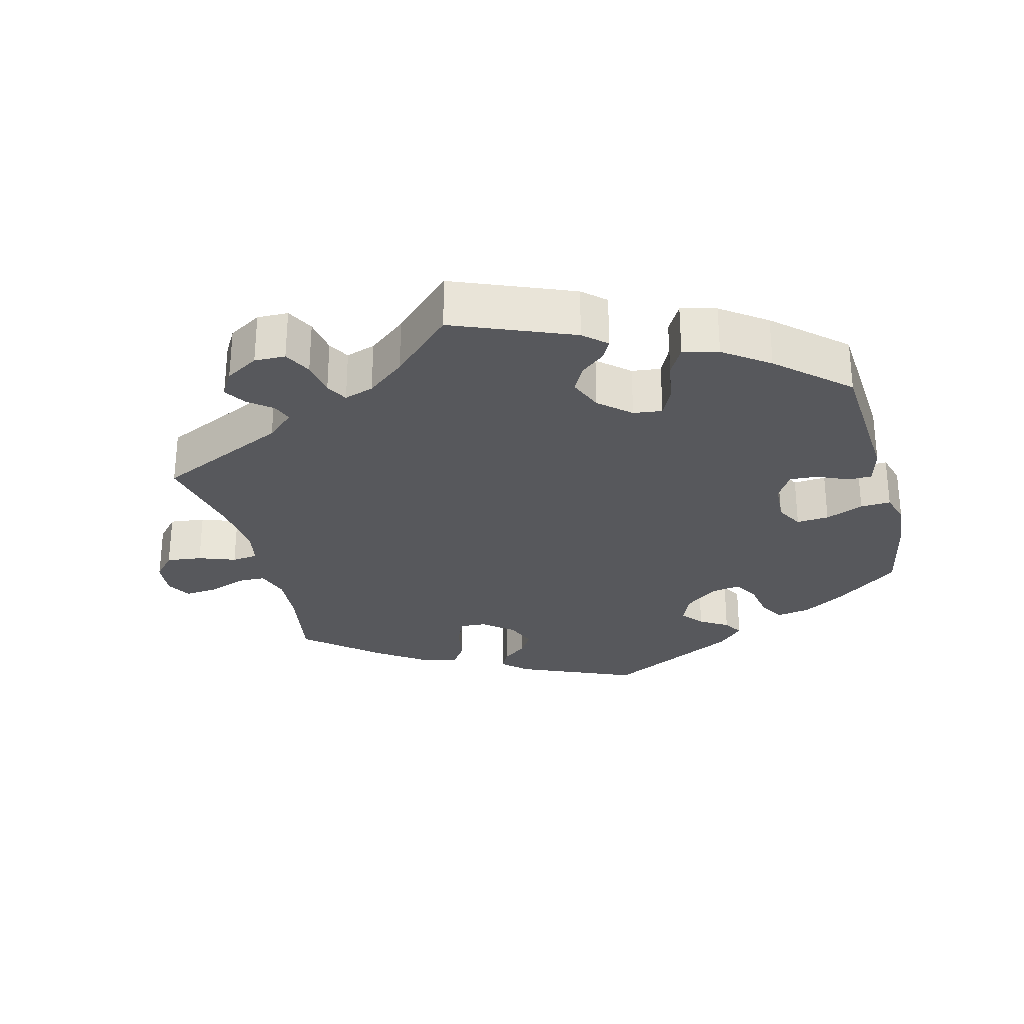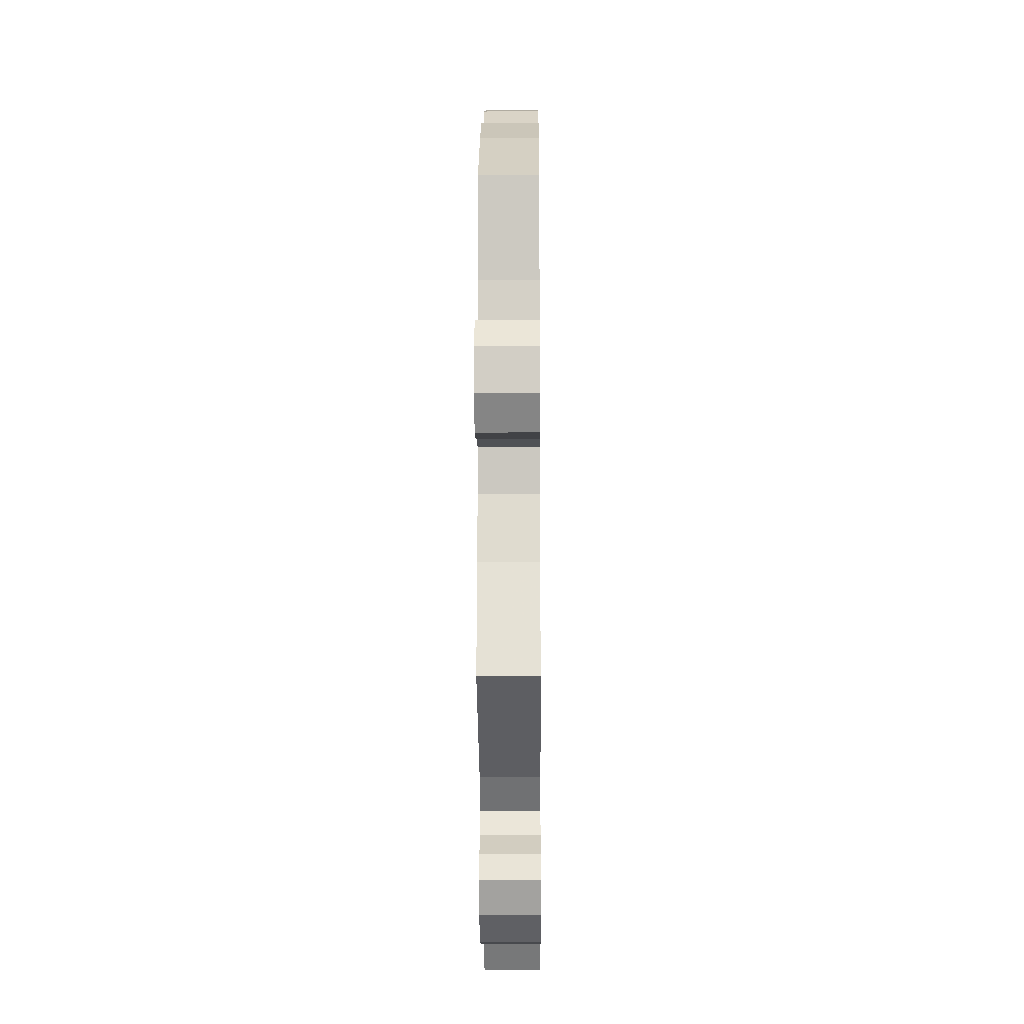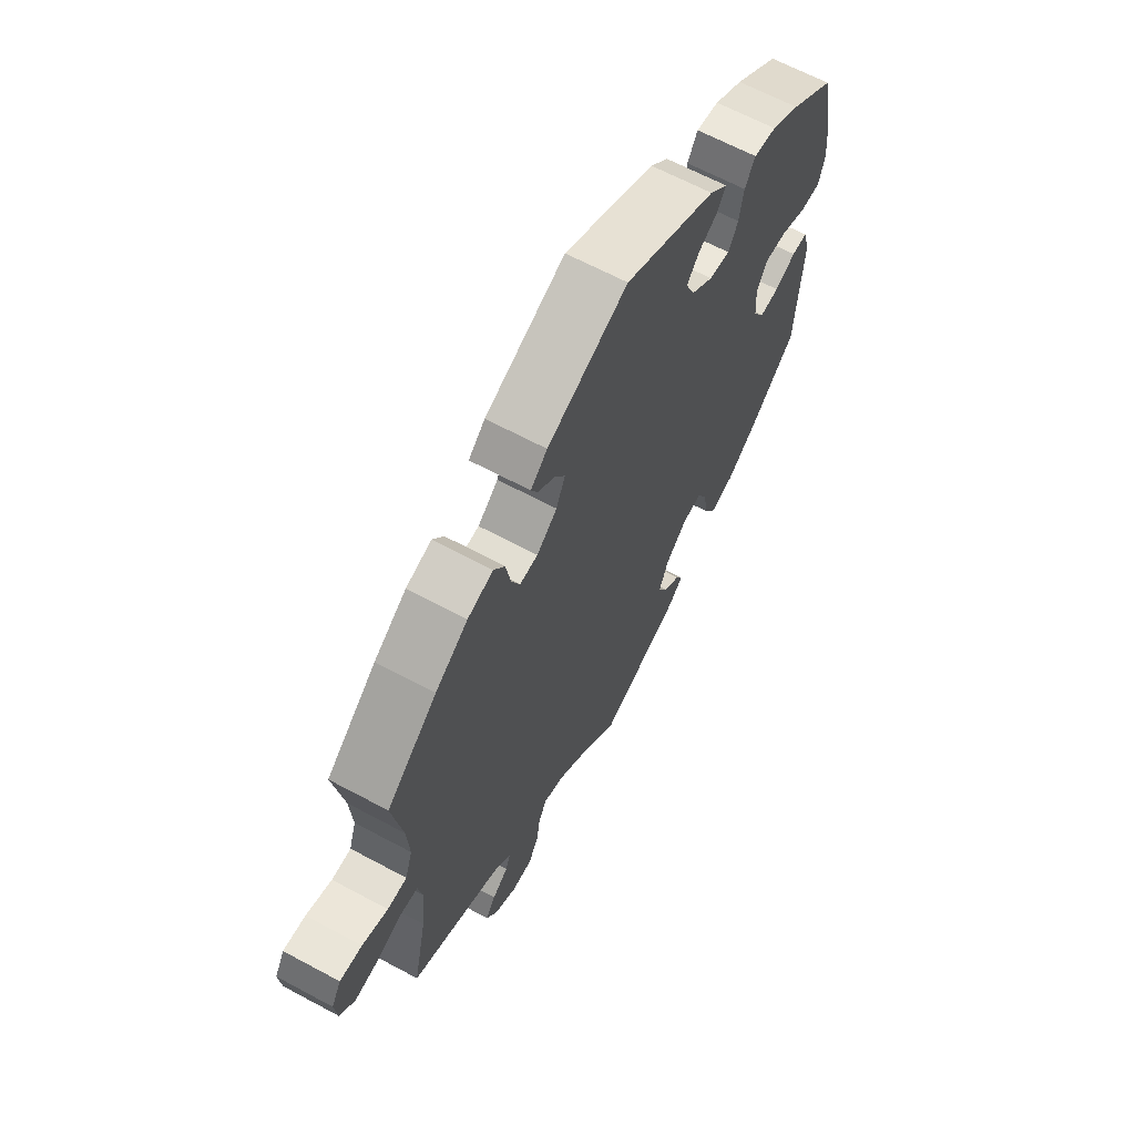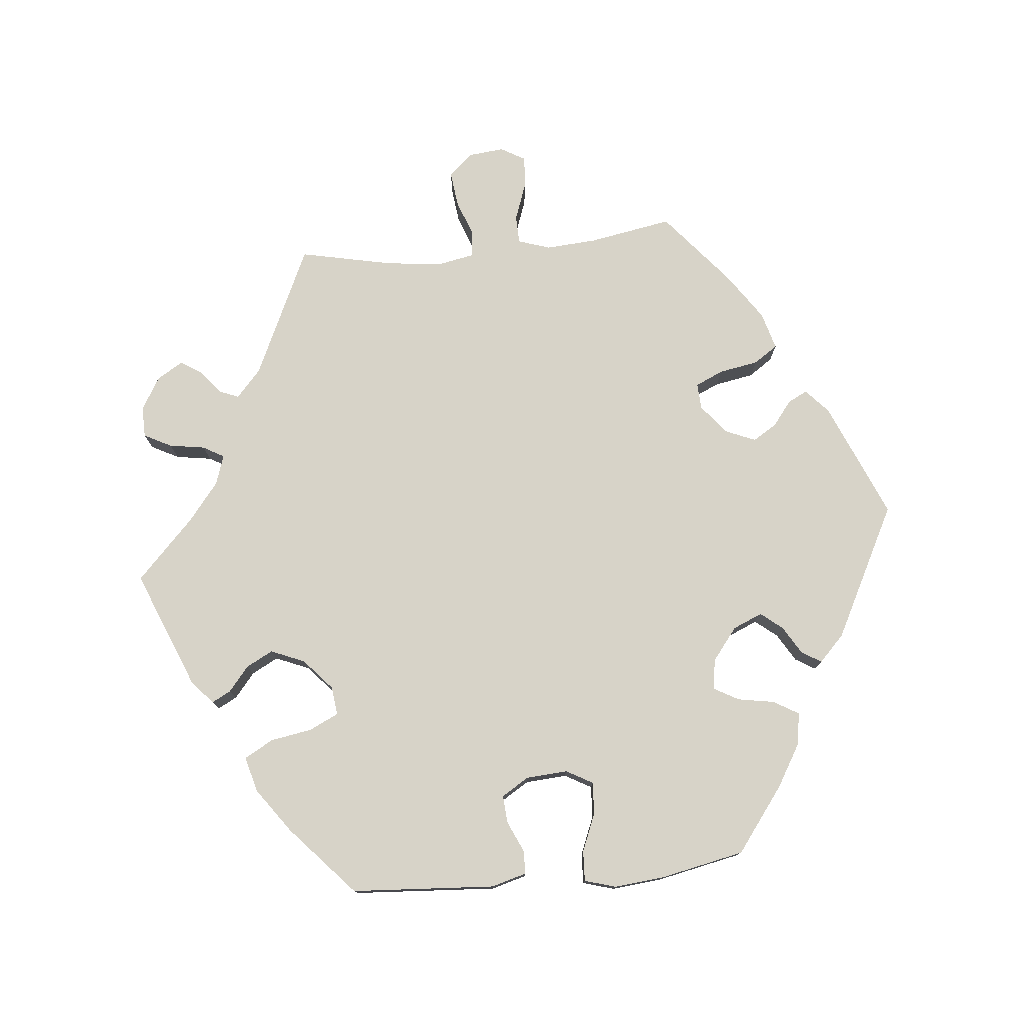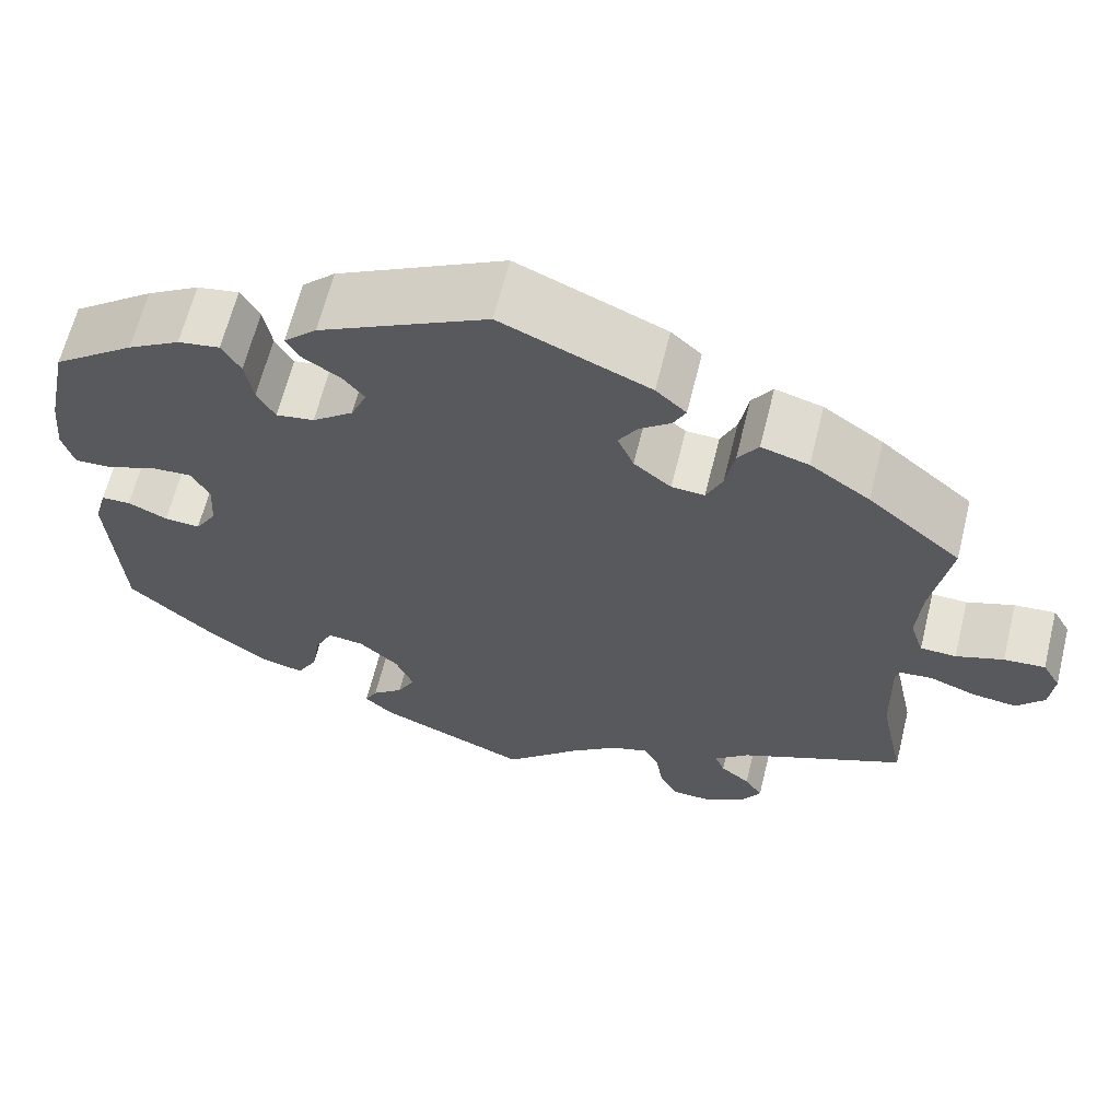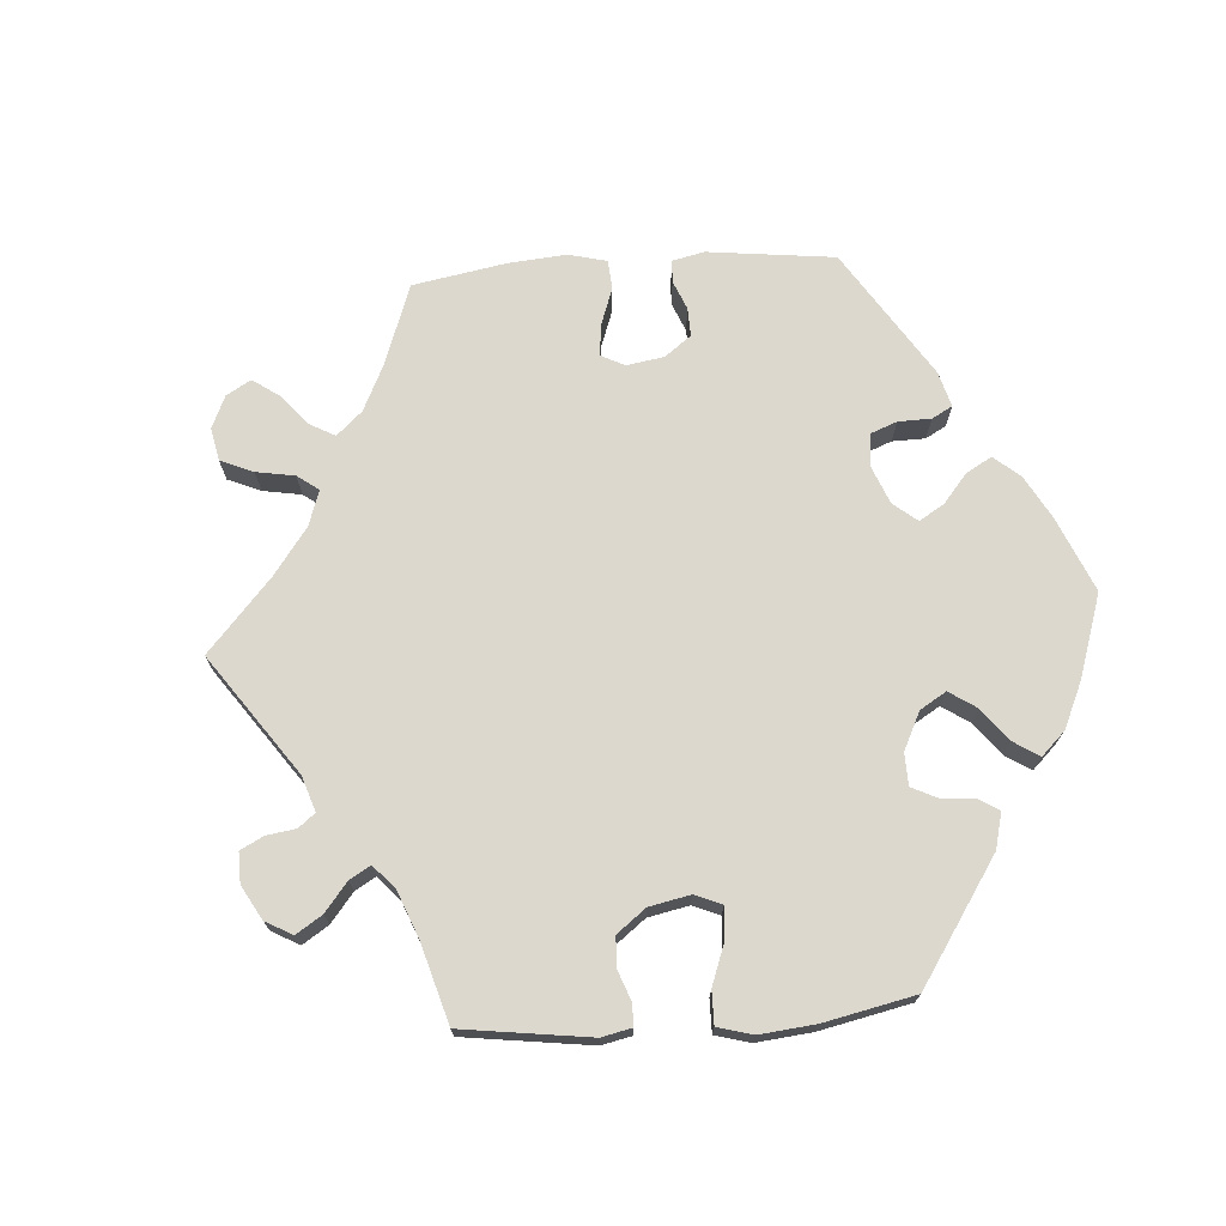
<metadata>
{"format":"obj","ext":"obj","renderer":"f3d","projection":"perspective","resolution":1024,"background":"white","views":[{"elev":-28.7,"azim":-165.4,"up":"+Y"},{"elev":-13.4,"azim":90.5,"up":"+Z"},{"elev":64.8,"azim":118.4,"up":"+Z"},{"elev":77.1,"azim":-95.5,"up":"+Y"},{"elev":63.9,"azim":13.9,"up":"+Z"},{"elev":72.1,"azim":-154.3,"up":"+Y"}]}
</metadata>
<code>
v -0.168 0.07 -0.509
v -0.2 0.07 -0.48
v -0.186 0.07 -0.453
v -0.151 0.07 -0.424
v -0.131 0.07 -0.386
v -0.151 0.07 -0.338
v -0.195 0.07 -0.299
v -0.236 0.07 -0.294
v -0.256 0.07 -0.336
v -0.266 0.07 -0.395
v -0.289 0.07 -0.436
v -0.339 0.07 -0.423
v -0.403 0.07 -0.377
v -0.501 0.07 -0.289
v -0.514 0.07 -0.084
v -0.5 0.07 -0.034
v -0.467 0.07 -0.033
v -0.423 0.07 -0.053
v -0.383 0.07 -0.056
v -0.359 0.07 -0.017
v -0.355 0.07 0.042
v -0.376 0.07 0.08
v -0.422 0.07 0.077
v -0.476 0.07 0.055
v -0.519 0.07 0.053
v -0.532 0.07 0.098
v -0.525 0.07 0.169
v -0.5 0.07 0.289
v -0.408 0.07 0.358
v -0.349 0.07 0.393
v -0.302 0.07 0.401
v -0.281 0.07 0.365
v -0.272 0.07 0.313
v -0.252 0.07 0.277
v -0.209 0.07 0.284
v -0.163 0.07 0.32
v -0.145 0.07 0.362
v -0.17 0.07 0.393
v -0.21 0.07 0.417
v -0.227 0.07 0.445
v -0.19 0.07 0.481
v -0.001 0.07 0.578
v 0.165 0.07 0.507
v 0.199 0.07 0.476
v 0.185 0.07 0.448
v 0.15 0.07 0.421
v 0.129 0.07 0.387
v 0.147 0.07 0.344
v 0.189 0.07 0.31
v 0.226 0.07 0.308
v 0.244 0.07 0.348
v 0.254 0.07 0.404
v 0.277 0.07 0.438
v 0.33 0.07 0.423
v 0.397 0.07 0.377
v 0.501 0.07 0.29
v 0.48 0.07 0.171
v 0.475 0.07 0.099
v 0.49 0.07 0.053
v 0.53 0.07 0.052
v 0.583 0.07 0.071
v 0.629 0.07 0.075
v 0.649 0.07 0.04
v 0.644 0.07 -0.01
v 0.613 0.07 -0.045
v 0.563 0.07 -0.039
v 0.511 0.07 -0.02
v 0.474 0.07 -0.024
v 0.464 0.07 -0.076
v 0.473 0.07 -0.156
v 0.501 0.07 -0.289
v 0.315 0.07 -0.375
v 0.276 0.07 -0.41
v 0.287 0.07 -0.438
v 0.32 0.07 -0.464
v 0.34 0.07 -0.495
v 0.318 0.07 -0.532
v 0.271 0.07 -0.56
v 0.227 0.07 -0.559
v 0.207 0.07 -0.52
v 0.199 0.07 -0.469
v 0.182 0.07 -0.439
v 0.14 0.07 -0.453
v 0.086 0.07 -0.496
v 0.001 0.07 -0.578
v -0.168 0 -0.509
v -0.2 0 -0.48
v -0.186 0 -0.453
v -0.151 0 -0.424
v -0.131 0 -0.386
v -0.151 0 -0.338
v -0.195 0 -0.299
v -0.236 0 -0.294
v -0.256 0 -0.336
v -0.266 0 -0.395
v -0.289 0 -0.436
v -0.339 0 -0.423
v -0.403 0 -0.377
v -0.501 0 -0.289
v -0.514 0 -0.084
v -0.5 0 -0.034
v -0.467 0 -0.033
v -0.423 0 -0.053
v -0.383 0 -0.056
v -0.359 0 -0.017
v -0.355 0 0.042
v -0.376 0 0.08
v -0.422 0 0.077
v -0.476 0 0.055
v -0.519 0 0.053
v -0.532 0 0.098
v -0.525 0 0.169
v -0.5 0 0.289
v -0.408 0 0.358
v -0.349 0 0.393
v -0.302 0 0.401
v -0.281 0 0.365
v -0.272 0 0.313
v -0.252 0 0.277
v -0.209 0 0.284
v -0.163 0 0.32
v -0.145 0 0.362
v -0.17 0 0.393
v -0.21 0 0.417
v -0.227 0 0.445
v -0.19 0 0.481
v -0.001 0 0.578
v 0.165 0 0.507
v 0.199 0 0.476
v 0.185 0 0.448
v 0.15 0 0.421
v 0.129 0 0.387
v 0.147 0 0.344
v 0.189 0 0.31
v 0.226 0 0.308
v 0.244 0 0.348
v 0.254 0 0.404
v 0.277 0 0.438
v 0.33 0 0.423
v 0.397 0 0.377
v 0.501 0 0.29
v 0.48 0 0.171
v 0.475 0 0.099
v 0.49 0 0.053
v 0.53 0 0.052
v 0.583 0 0.071
v 0.629 0 0.075
v 0.649 0 0.04
v 0.644 0 -0.01
v 0.613 0 -0.045
v 0.563 0 -0.039
v 0.511 0 -0.02
v 0.474 0 -0.024
v 0.464 0 -0.076
v 0.473 0 -0.156
v 0.501 0 -0.289
v 0.315 0 -0.375
v 0.276 0 -0.41
v 0.287 0 -0.438
v 0.32 0 -0.464
v 0.34 0 -0.495
v 0.318 0 -0.532
v 0.271 0 -0.56
v 0.227 0 -0.559
v 0.207 0 -0.52
v 0.199 0 -0.469
v 0.182 0 -0.439
v 0.14 0 -0.453
v 0.086 0 -0.496
v 0.001 0 -0.578
f 84 85 1 2
f 83 84 2 3
f 82 83 3 4
f 78 79 80 81
f 78 81 82
f 77 78 82
f 74 75 76 77
f 73 74 77 82
f 72 73 82 4
f 70 71 72 4
f 64 65 66 67
f 62 63 64 67
f 60 61 62 67
f 59 60 67 68
f 58 59 68
f 54 55 56 57
f 54 57 58
f 51 52 53 54
f 50 51 54 58
f 49 50 58 68
f 43 44 45 46
f 43 46 47
f 42 43 47
f 41 42 47 48
f 38 39 40 41
f 37 38 41 48
f 30 31 32 33
f 30 33 34
f 29 30 34
f 28 29 34
f 27 28 34
f 26 27 34 35
f 23 24 25 26
f 22 23 26 35
f 15 16 17 18
f 15 18 19
f 14 15 19
f 13 14 19 20
f 9 10 11 12
f 8 9 12 13
f 69 70 4 5
f 68 69 5 6
f 49 68 6 7
f 36 37 48 49
f 36 49 7 8
f 21 22 35 36
f 20 21 36 8
f 8 13 20
f 87 86 170 169
f 88 87 169 168
f 89 88 168 167
f 166 165 164 163
f 167 166 163
f 167 163 162
f 162 161 160 159
f 167 162 159 158
f 89 167 158 157
f 89 157 156 155
f 152 151 150 149
f 152 149 148 147
f 152 147 146 145
f 153 152 145 144
f 153 144 143
f 142 141 140 139
f 143 142 139
f 139 138 137 136
f 143 139 136 135
f 153 143 135 134
f 131 130 129 128
f 132 131 128
f 132 128 127
f 133 132 127 126
f 126 125 124 123
f 133 126 123 122
f 118 117 116 115
f 119 118 115
f 119 115 114
f 119 114 113
f 119 113 112
f 120 119 112 111
f 111 110 109 108
f 120 111 108 107
f 103 102 101 100
f 104 103 100
f 104 100 99
f 105 104 99 98
f 97 96 95 94
f 98 97 94 93
f 90 89 155 154
f 91 90 154 153
f 92 91 153 134
f 134 133 122 121
f 93 92 134 121
f 121 120 107 106
f 93 121 106 105
f 105 98 93
f 1 86 87 2
f 2 87 88 3
f 3 88 89 4
f 4 89 90 5
f 5 90 91 6
f 6 91 92 7
f 7 92 93 8
f 8 93 94 9
f 9 94 95 10
f 10 95 96 11
f 11 96 97 12
f 12 97 98 13
f 13 98 99 14
f 14 99 100 15
f 15 100 101 16
f 16 101 102 17
f 17 102 103 18
f 18 103 104 19
f 19 104 105 20
f 20 105 106 21
f 21 106 107 22
f 22 107 108 23
f 23 108 109 24
f 24 109 110 25
f 25 110 111 26
f 26 111 112 27
f 27 112 113 28
f 28 113 114 29
f 29 114 115 30
f 30 115 116 31
f 31 116 117 32
f 32 117 118 33
f 33 118 119 34
f 34 119 120 35
f 35 120 121 36
f 36 121 122 37
f 37 122 123 38
f 38 123 124 39
f 39 124 125 40
f 40 125 126 41
f 41 126 127 42
f 42 127 128 43
f 43 128 129 44
f 44 129 130 45
f 45 130 131 46
f 46 131 132 47
f 47 132 133 48
f 48 133 134 49
f 49 134 135 50
f 50 135 136 51
f 51 136 137 52
f 52 137 138 53
f 53 138 139 54
f 54 139 140 55
f 55 140 141 56
f 56 141 142 57
f 57 142 143 58
f 58 143 144 59
f 59 144 145 60
f 60 145 146 61
f 61 146 147 62
f 62 147 148 63
f 63 148 149 64
f 64 149 150 65
f 65 150 151 66
f 66 151 152 67
f 67 152 153 68
f 68 153 154 69
f 69 154 155 70
f 70 155 156 71
f 71 156 157 72
f 72 157 158 73
f 73 158 159 74
f 74 159 160 75
f 75 160 161 76
f 76 161 162 77
f 77 162 163 78
f 78 163 164 79
f 79 164 165 80
f 80 165 166 81
f 81 166 167 82
f 82 167 168 83
f 83 168 169 84
f 84 169 170 85
f 85 170 86 1

</code>
